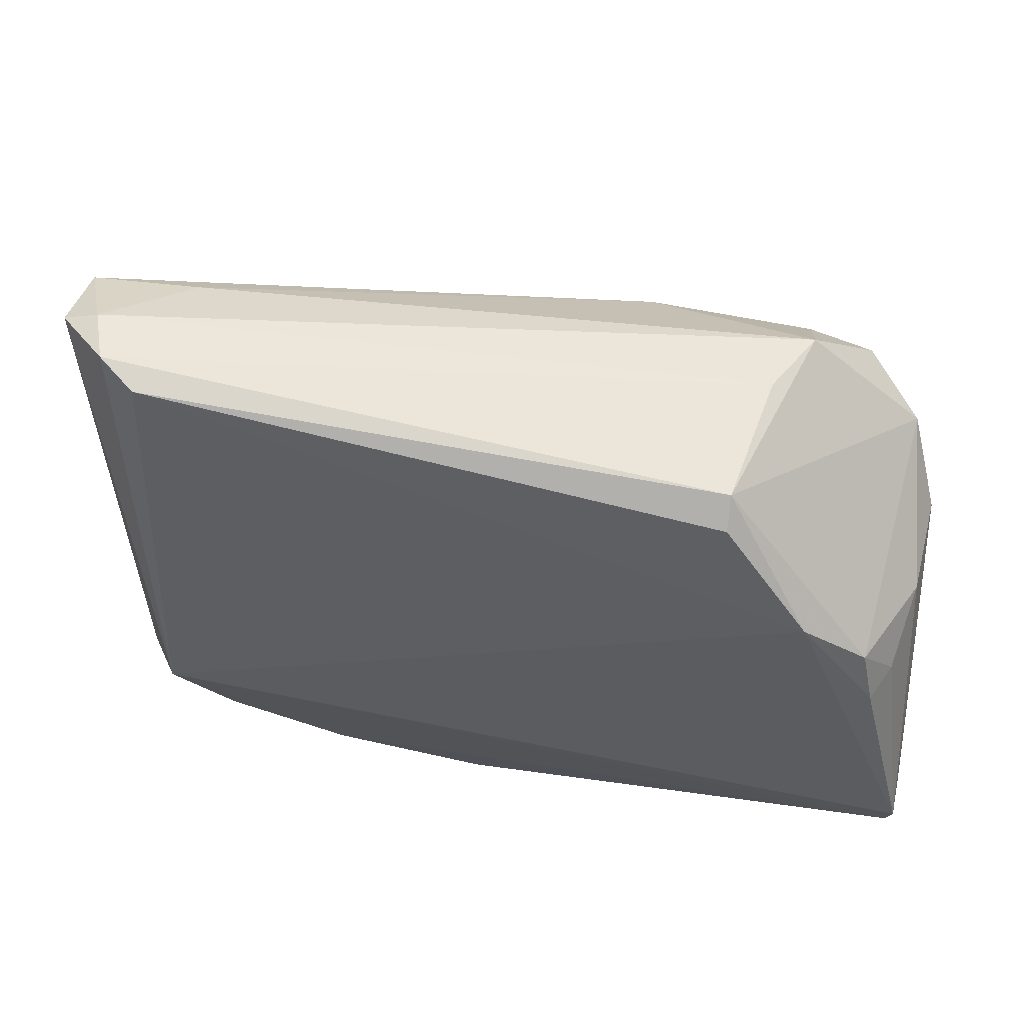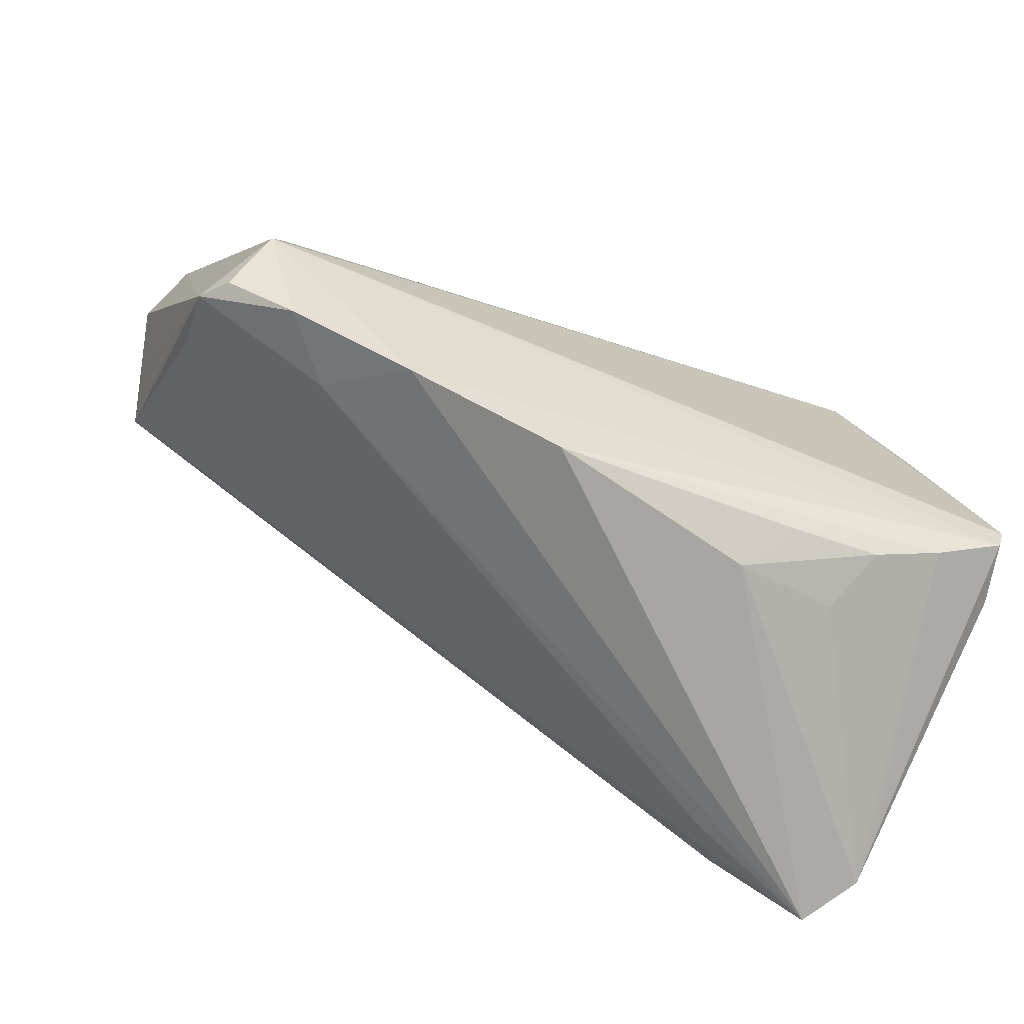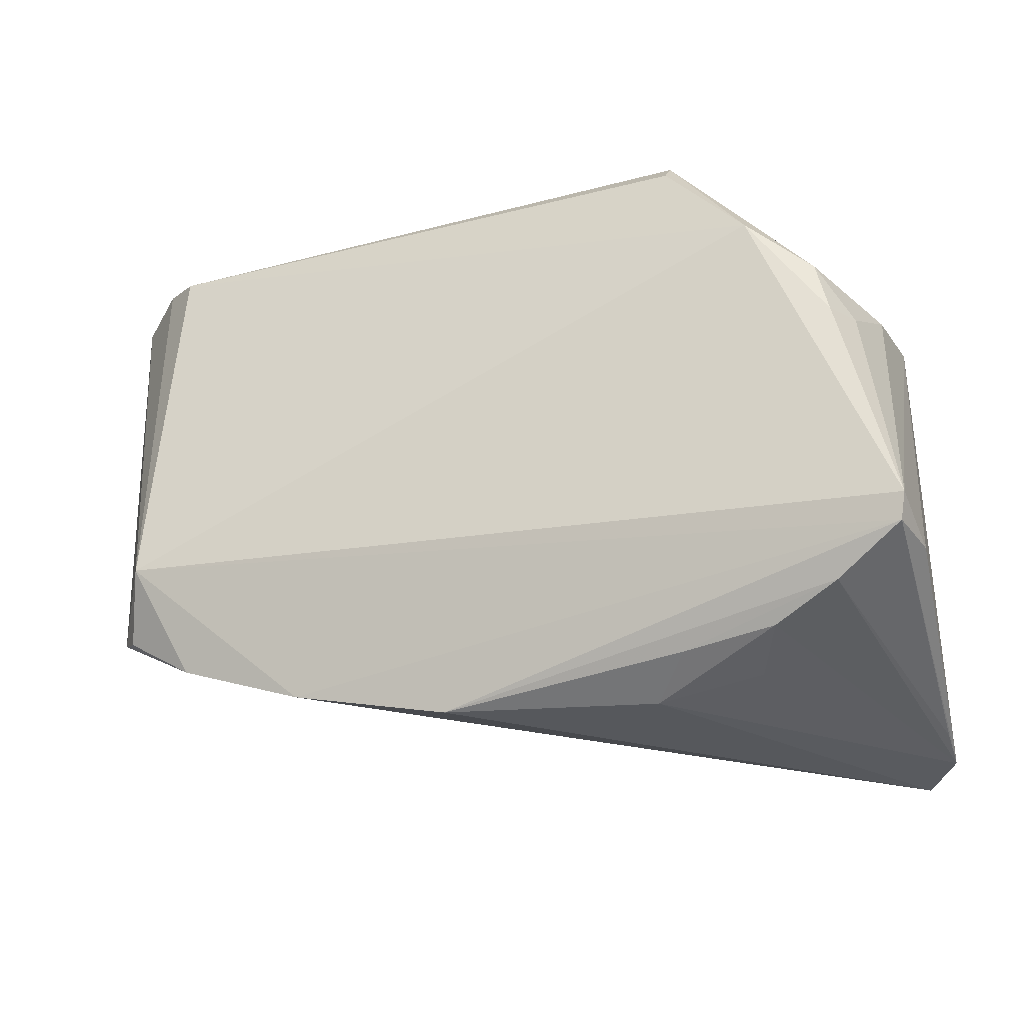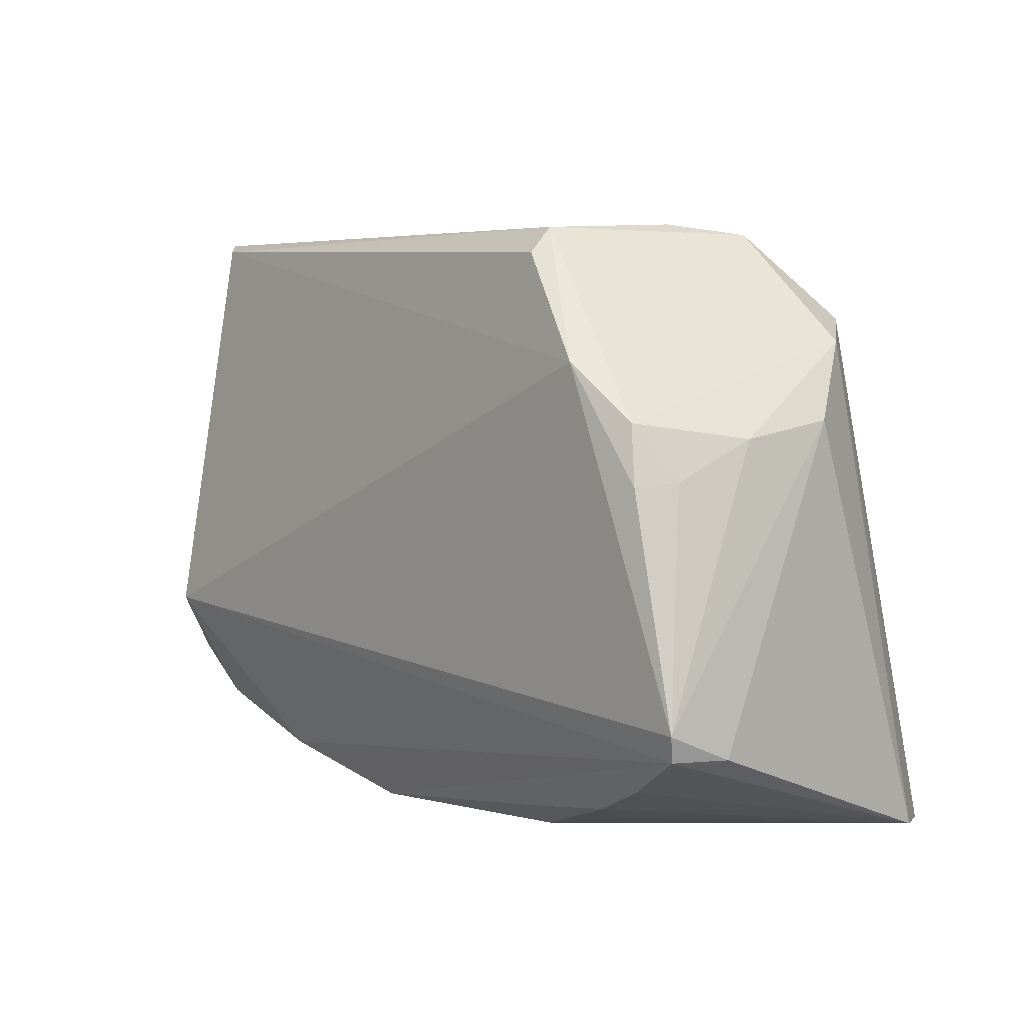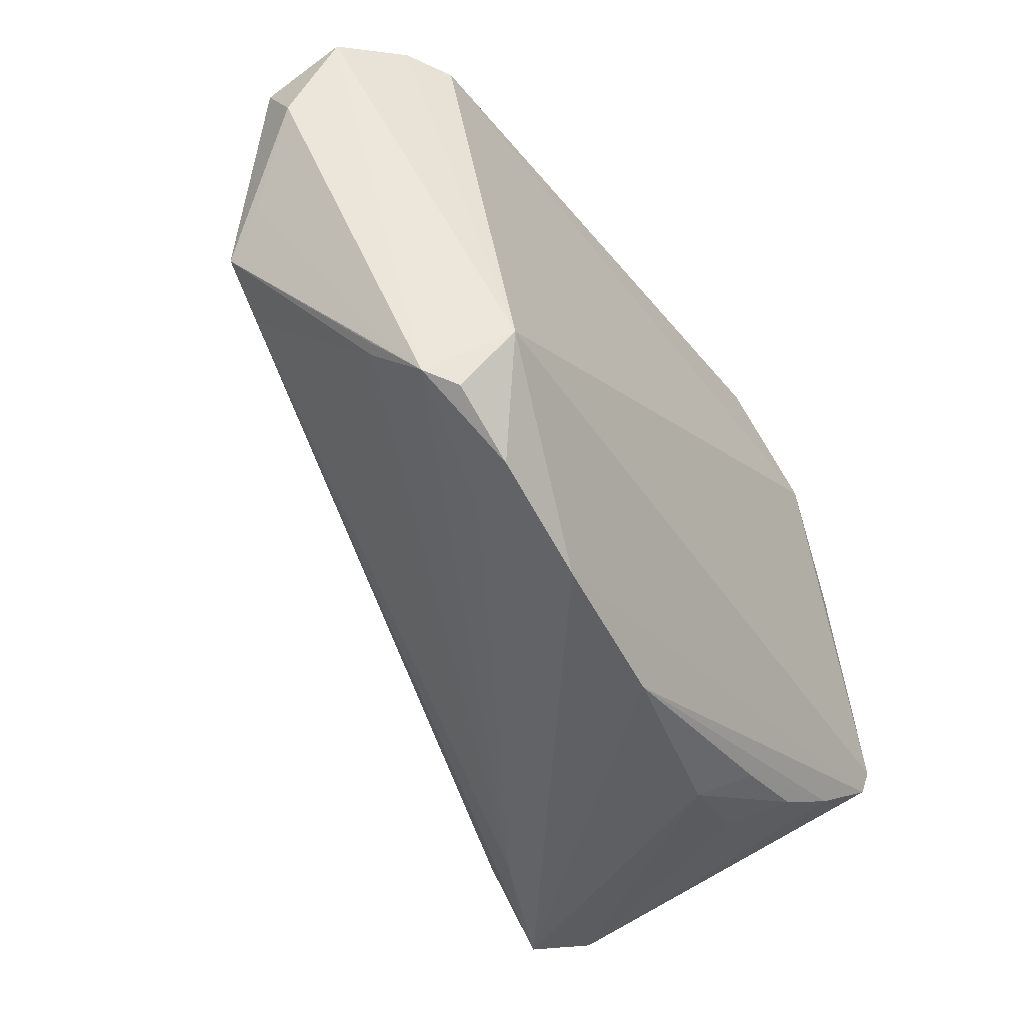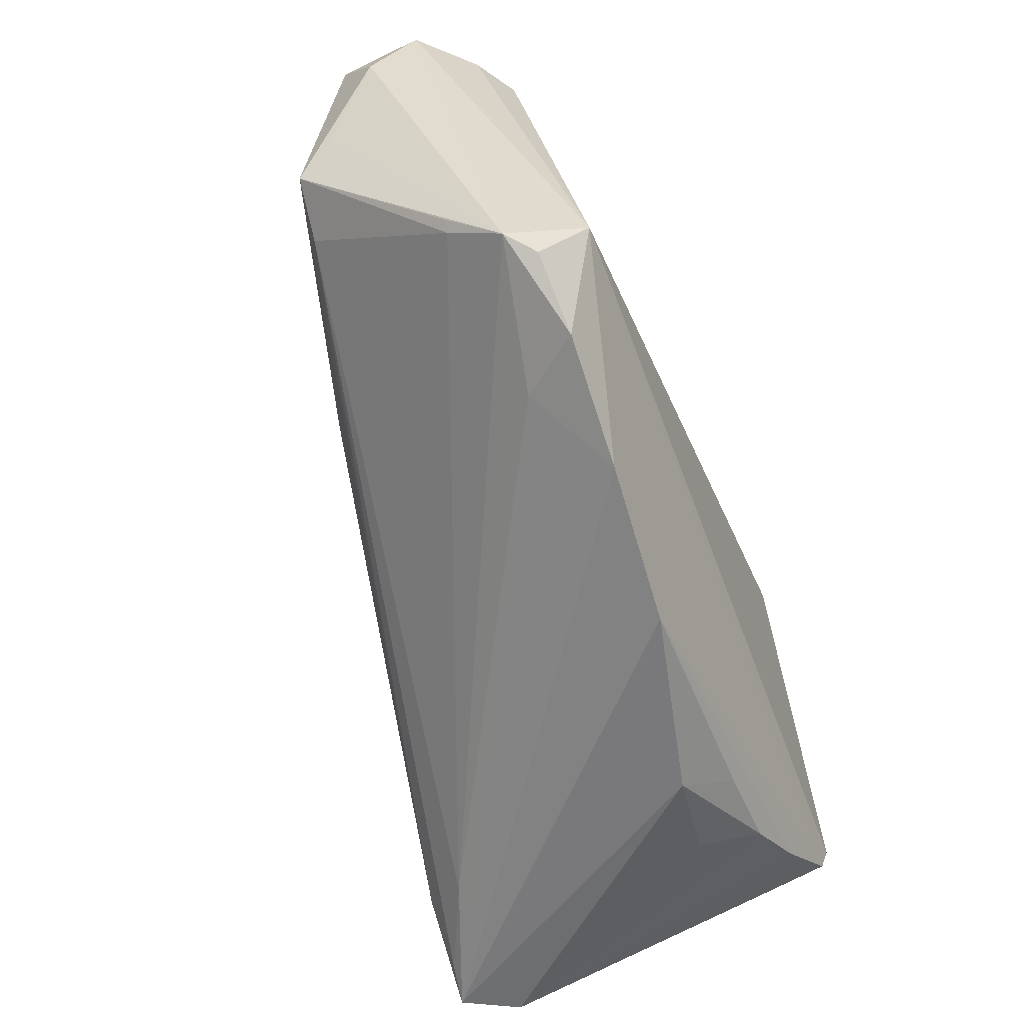
<metadata>
{"format":"obj","ext":"obj","renderer":"f3d","projection":"perspective","resolution":1024,"background":"white","views":[{"elev":54.1,"azim":10.5,"up":"+Y"},{"elev":-73.5,"azim":-21.7,"up":"+Y"},{"elev":-27.3,"azim":20.0,"up":"+Y"},{"elev":4.5,"azim":49.5,"up":"+Y"},{"elev":-38.8,"azim":-59.2,"up":"+Y"},{"elev":-57.1,"azim":-69.4,"up":"+Y"}]}
</metadata>
<code>
v -0.05863 0.02512 0.001599
v -0.05161 0.03815 0.006574
v 0.05321 0.007564 0.02059
v 0.05583 0.01422 -0.001092
v 0.05506 -0.03561 -0.01349
v 0.05029 -0.0382 -0.02629
v 0.02915 -0.0337 0.02014
v -0.001641 -0.03723 0.01995
v 0.04057 -0.0321 0.02042
v 0.04539 -0.03618 -0.02562
v 0.0243 -0.03752 0.01437
v -0.04614 -0.0218 0.02064
v -0.04666 0.002686 -0.009875
v 0.05722 -0.02341 0.02544
v 0.01379 -0.01226 -0.02254
v 0.04921 0.01429 0.02421
v -0.05613 0.03677 0.006734
v 0.05796 -0.02022 0.02629
v 0.03681 0.02691 -0.01729
v 0.01566 0.02751 -0.01768
v 0.04108 0.02117 0.02629
v -0.0536 0.007452 -0.009391
v -0.04902 -0.01442 0.01008
v 0.04721 -0.0302 -0.02593
v -0.05019 -0.01304 0.01012
v 0.03335 -0.03479 -0.02021
v 0.03861 0.01095 -0.02118
v 0.04509 0.02651 -0.01542
v -0.05609 0.03298 -0.003744
v -0.04158 0.03447 -0.003313
v 0.05097 0.007022 0.0254
v -0.04914 -0.02023 0.01726
v 0.03818 -0.03029 -0.02626
v 0.03729 0.03701 -0.006673
v -0.04336 -0.01382 0.02629
v 0.05206 0.02361 -0.007457
v 0.03716 -0.0349 0.01277
v -0.05527 0.01274 -0.004517
v -0.02306 0.005781 -0.01709
v 0.03283 0.0382 0.002494
v 0.03005 0.03423 0.02264
v -0.04924 0.0382 0.01322
v -0.02169 -0.001068 -0.01675
v 0.0549 -0.03731 -0.01935
v 0.04322 0.02148 -0.01815
v 0.04878 -0.02844 0.02271
v 0.05502 0.01229 0.01096
v -0.03095 -0.02663 0.01374
v -0.02151 -0.03288 0.02111
v -0.0373 -0.02736 0.02144
v 0.02989 0.03739 0.01951
v -0.04424 0.03702 0.01695
v 0.05863 -0.02381 0.01783
f 21 52 35
f 29 22 1
f 39 29 20
f 22 29 39
f 1 22 38
f 11 6 44
f 44 36 4
f 6 36 44
f 33 27 24
f 24 6 33
f 23 22 13
f 13 22 33
f 53 44 4
f 25 22 23
f 42 35 52
f 20 29 30
f 33 39 15
f 15 39 20
f 15 27 33
f 20 27 15
f 33 22 43
f 43 39 33
f 22 39 43
f 8 6 11
f 6 48 26
f 23 13 26
f 21 31 16
f 21 35 18
f 18 31 21
f 18 53 4
f 46 44 5
f 51 42 52
f 21 16 51
f 51 16 36
f 20 30 34
f 34 51 36
f 17 29 1
f 35 42 17
f 6 26 10
f 10 26 13
f 33 6 10
f 10 13 33
f 23 26 32
f 32 26 48
f 32 25 23
f 1 38 32
f 32 12 35
f 32 38 22
f 22 25 32
f 32 17 1
f 35 17 32
f 49 48 6
f 6 8 49
f 47 18 4
f 4 36 47
f 36 16 47
f 44 46 9
f 41 52 21
f 21 51 41
f 41 51 52
f 20 34 19
f 19 27 20
f 42 51 40
f 51 34 40
f 2 30 29
f 29 17 2
f 2 34 30
f 2 17 42
f 42 40 2
f 2 40 34
f 14 49 8
f 8 46 14
f 14 18 35
f 35 49 14
f 53 18 14
f 14 46 5
f 5 44 14
f 44 53 14
f 12 32 50
f 35 12 50
f 50 49 35
f 50 32 48
f 48 49 50
f 31 18 3
f 18 47 3
f 3 16 31
f 3 47 16
f 11 44 37
f 37 9 11
f 44 9 37
f 7 46 8
f 7 9 46
f 7 8 11
f 11 9 7
f 27 19 45
f 45 24 27
f 6 24 45
f 28 19 34
f 28 45 19
f 28 34 36
f 28 36 6
f 6 45 28

</code>
